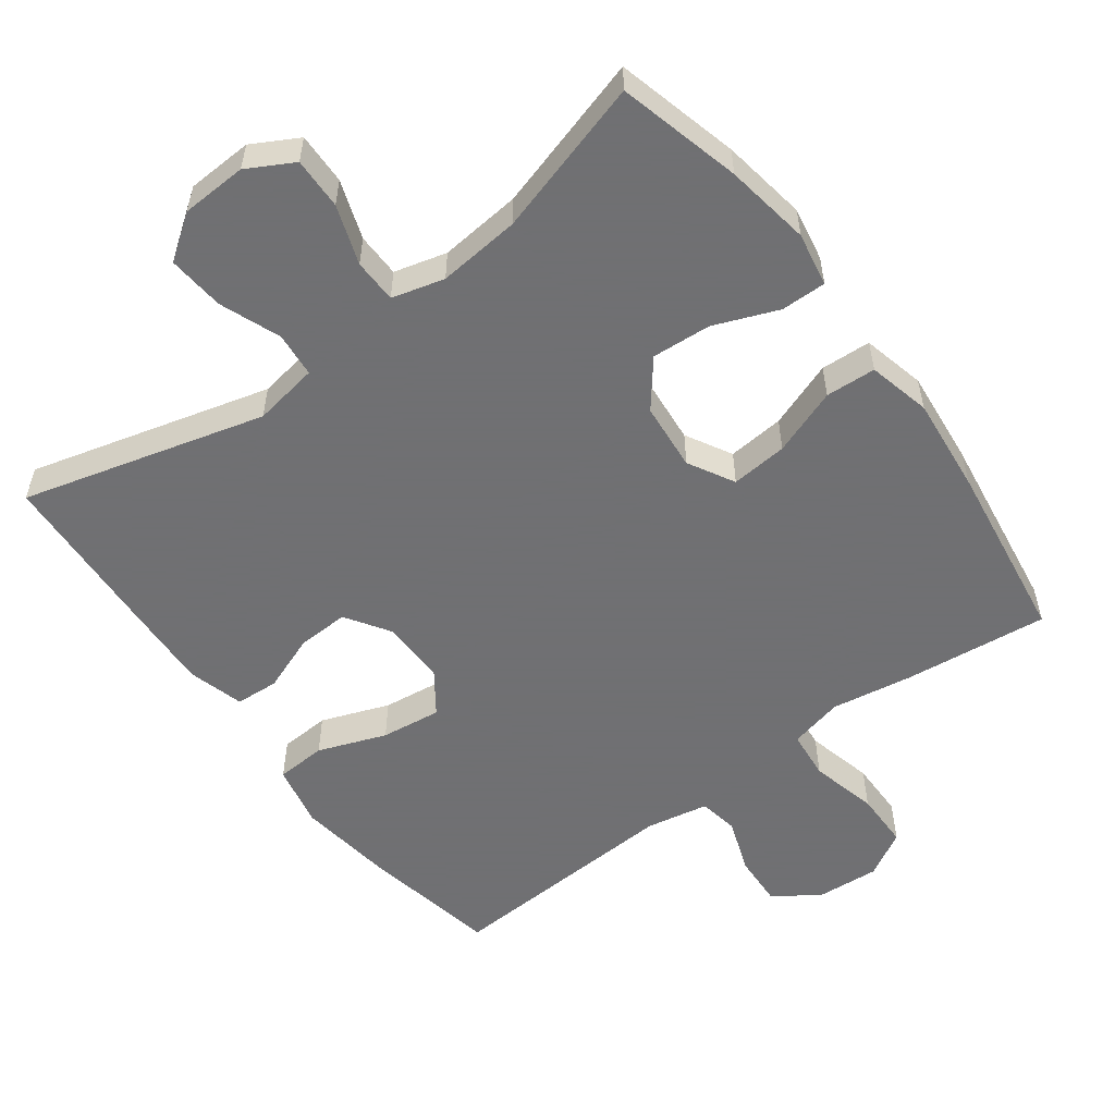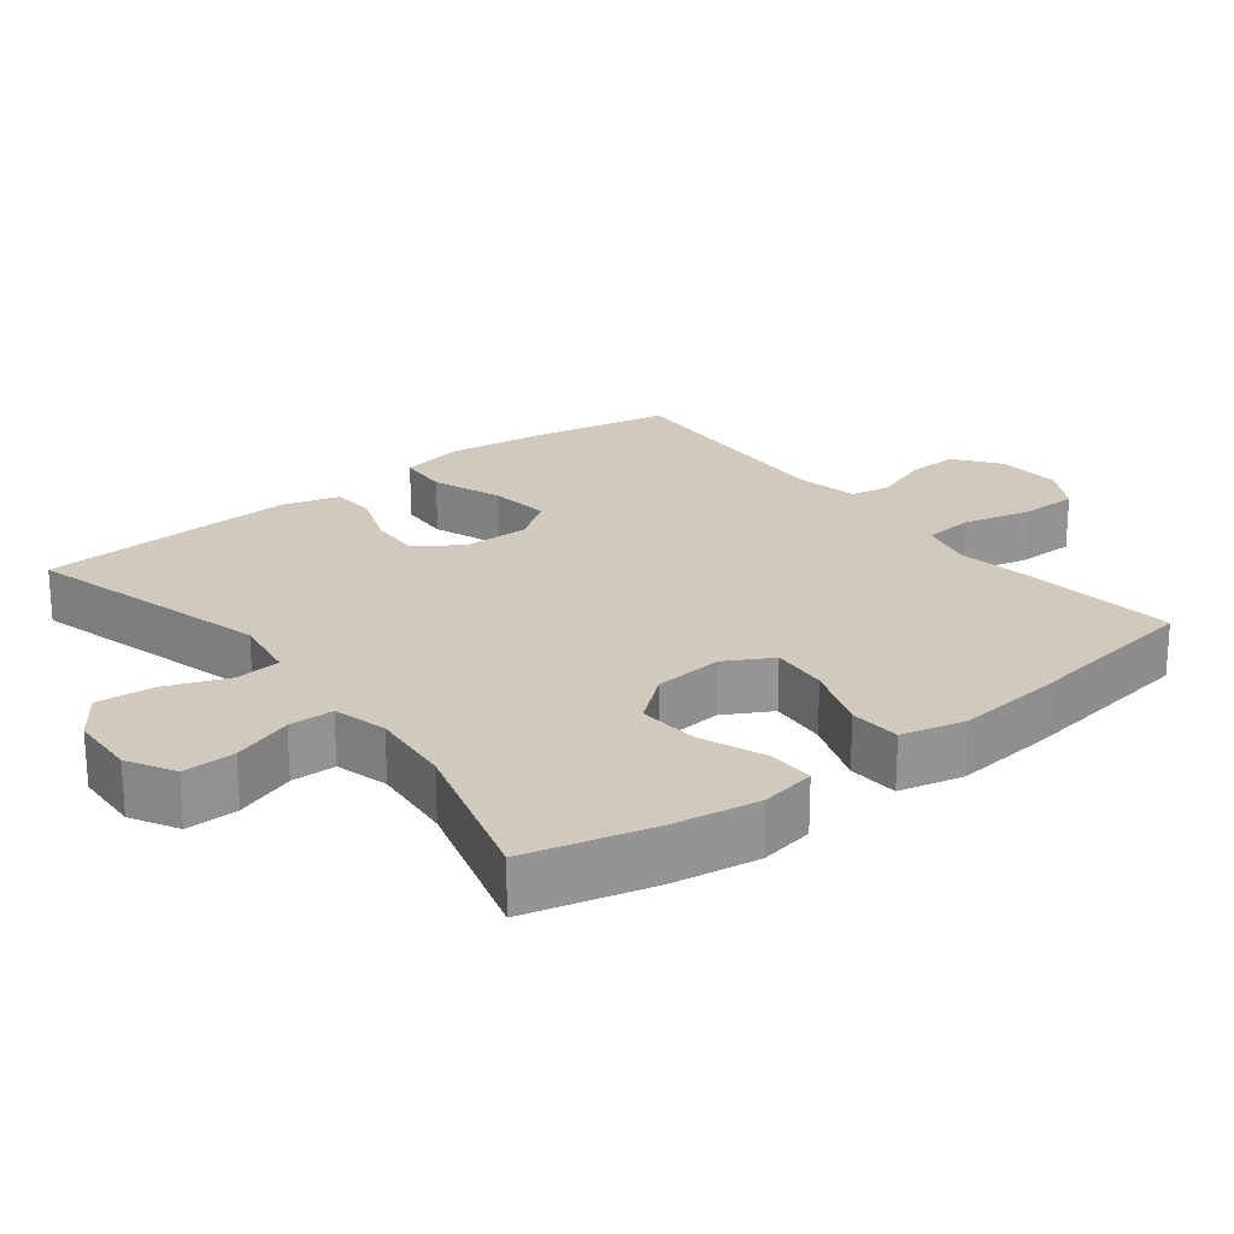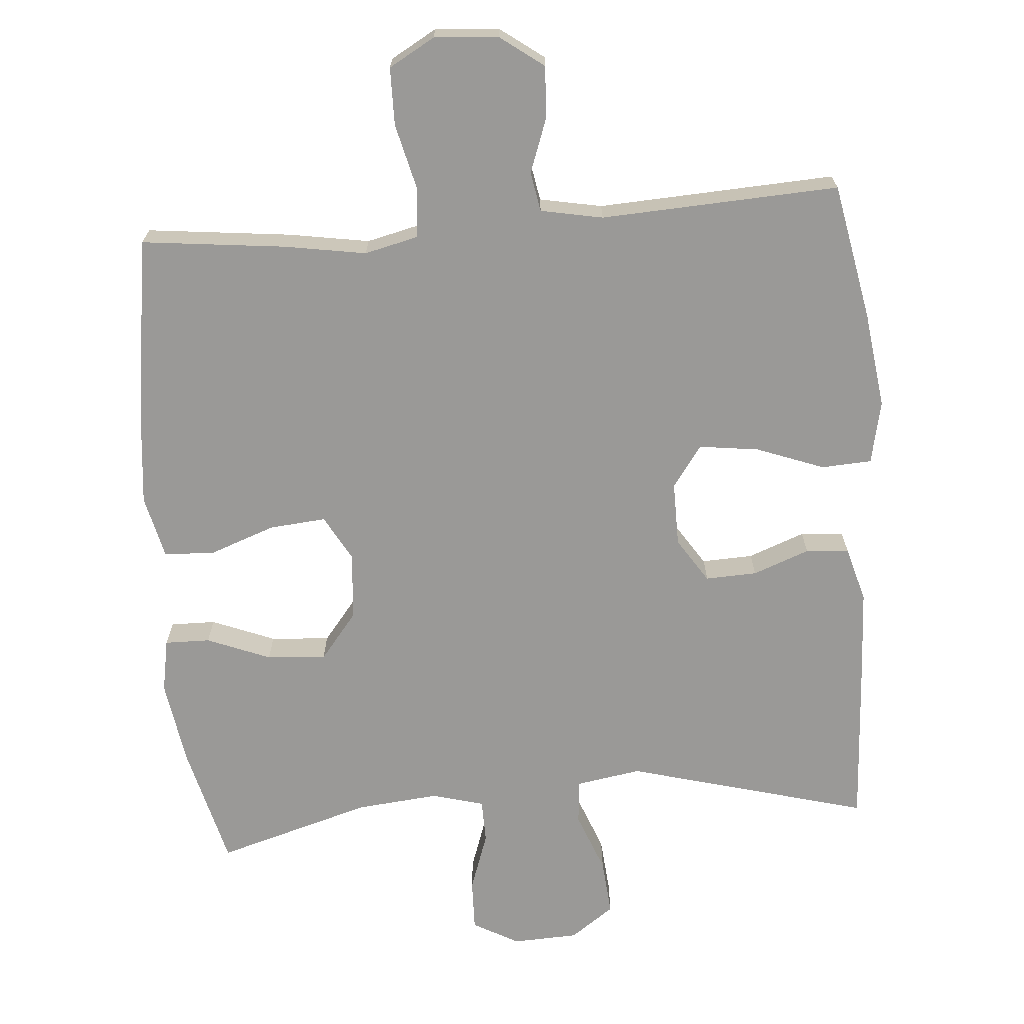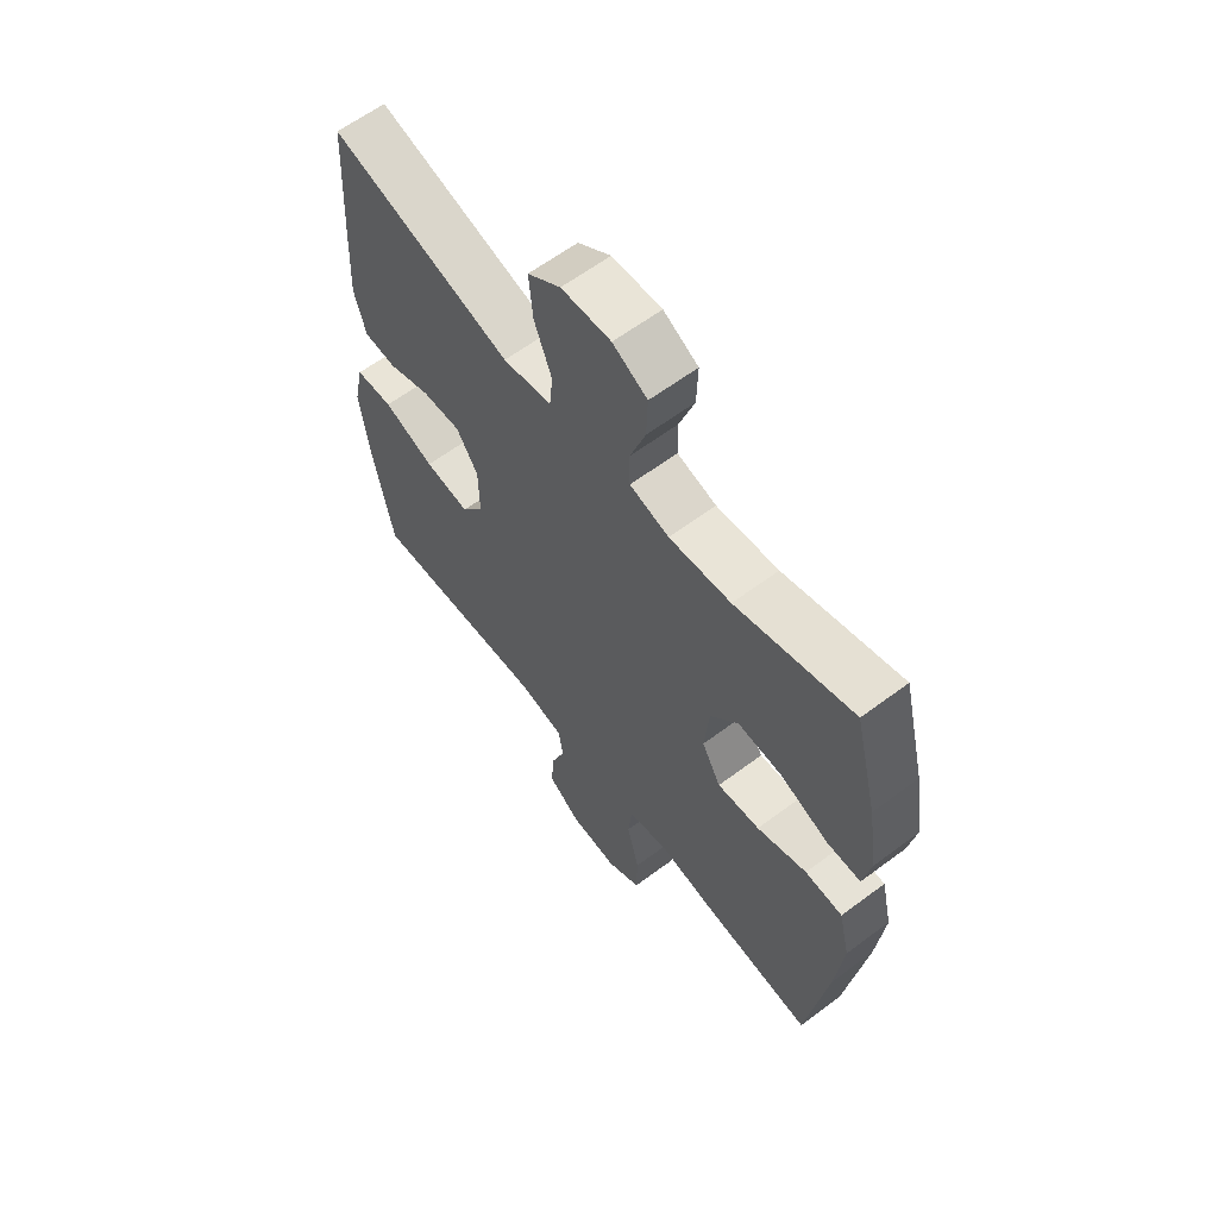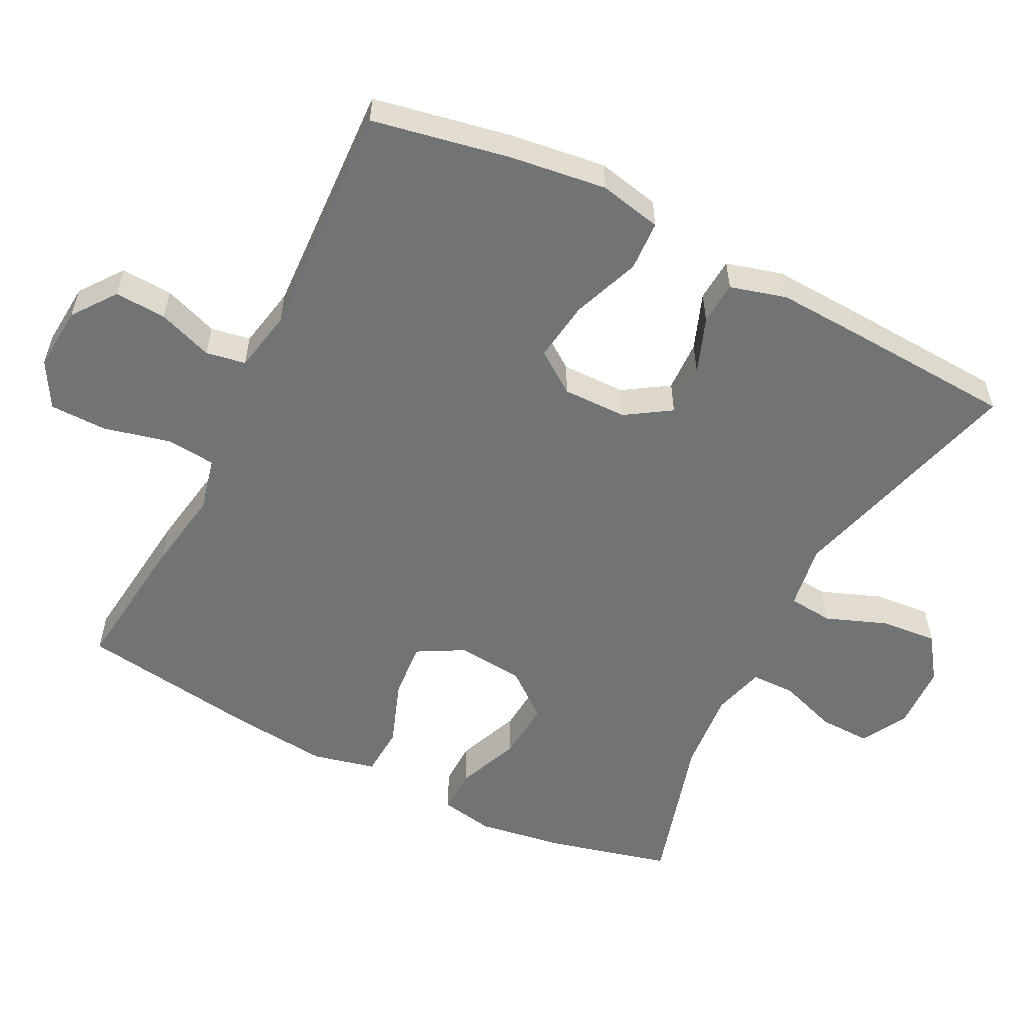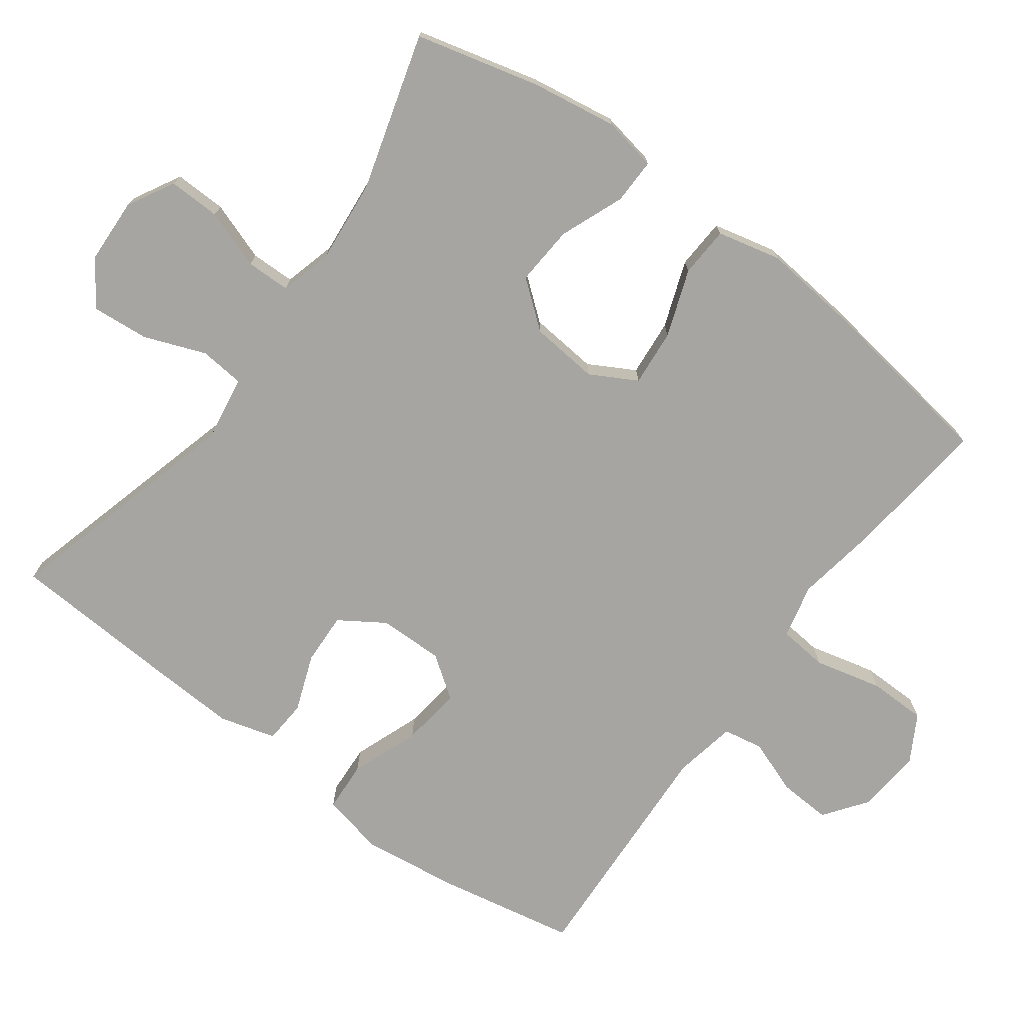
<metadata>
{"format":"obj","ext":"obj","renderer":"f3d","projection":"perspective","resolution":1024,"background":"white","views":[{"elev":-55.0,"azim":36.7,"up":"+Y"},{"elev":22.8,"azim":52.1,"up":"+Y"},{"elev":-69.0,"azim":-175.4,"up":"+Y"},{"elev":61.9,"azim":52.8,"up":"+Z"},{"elev":-55.7,"azim":-116.9,"up":"+Y"},{"elev":-73.8,"azim":53.6,"up":"+Y"}]}
</metadata>
<code>
v 0.5 0.07 0.5
v 0.544 0.07 0.326
v 0.563 0.07 0.205
v 0.549 0.07 0.129
v 0.485 0.07 0.13
v 0.395 0.07 0.166
v 0.311 0.07 0.172
v 0.259 0.07 0.107
v 0.25 0.07 0.011
v 0.286 0.07 -0.054
v 0.366 0.07 -0.047
v 0.46 0.07 -0.013
v 0.531 0.07 -0.017
v 0.552 0.07 -0.106
v 0.538 0.07 -0.242
v 0.5 0.07 -0.5
v 0.296 0.07 -0.477
v 0.181 0.07 -0.458
v 0.105 0.07 -0.476
v 0.098 0.07 -0.545
v 0.121 0.07 -0.64
v 0.12 0.07 -0.721
v 0.055 0.07 -0.758
v -0.036 0.07 -0.751
v -0.097 0.07 -0.706
v -0.093 0.07 -0.633
v -0.065 0.07 -0.556
v -0.075 0.07 -0.5
v -0.163 0.07 -0.483
v -0.5 0.07 -0.5
v -0.537 0.07 -0.307
v -0.555 0.07 -0.17
v -0.536 0.07 -0.081
v -0.465 0.07 -0.077
v -0.369 0.07 -0.113
v -0.284 0.07 -0.124
v -0.242 0.07 -0.065
v -0.243 0.07 0.026
v -0.284 0.07 0.089
v -0.357 0.07 0.086
v -0.437 0.07 0.056
v -0.498 0.07 0.06
v -0.52 0.07 0.139
v -0.514 0.07 0.261
v -0.5 0.07 0.5
v -0.158 0.07 0.407
v -0.066 0.07 0.422
v -0.06 0.07 0.485
v -0.093 0.07 0.571
v -0.1 0.07 0.651
v -0.038 0.07 0.695
v 0.055 0.07 0.699
v 0.12 0.07 0.663
v 0.118 0.07 0.59
v 0.089 0.07 0.507
v 0.09 0.07 0.445
v 0.164 0.07 0.425
v 0.28 0.07 0.436
v 0.5 0 0.5
v 0.544 0 0.326
v 0.563 0 0.205
v 0.549 0 0.129
v 0.485 0 0.13
v 0.395 0 0.166
v 0.311 0 0.172
v 0.259 0 0.107
v 0.25 0 0.011
v 0.286 0 -0.054
v 0.366 0 -0.047
v 0.46 0 -0.013
v 0.531 0 -0.017
v 0.552 0 -0.106
v 0.538 0 -0.242
v 0.5 0 -0.5
v 0.296 0 -0.477
v 0.181 0 -0.458
v 0.105 0 -0.476
v 0.098 0 -0.545
v 0.121 0 -0.64
v 0.12 0 -0.721
v 0.055 0 -0.758
v -0.036 0 -0.751
v -0.097 0 -0.706
v -0.093 0 -0.633
v -0.065 0 -0.556
v -0.075 0 -0.5
v -0.163 0 -0.483
v -0.5 0 -0.5
v -0.537 0 -0.307
v -0.555 0 -0.17
v -0.536 0 -0.081
v -0.465 0 -0.077
v -0.369 0 -0.113
v -0.284 0 -0.124
v -0.242 0 -0.065
v -0.243 0 0.026
v -0.284 0 0.089
v -0.357 0 0.086
v -0.437 0 0.056
v -0.498 0 0.06
v -0.52 0 0.139
v -0.514 0 0.261
v -0.5 0 0.5
v -0.158 0 0.407
v -0.066 0 0.422
v -0.06 0 0.485
v -0.093 0 0.571
v -0.1 0 0.651
v -0.038 0 0.695
v 0.055 0 0.699
v 0.12 0 0.663
v 0.118 0 0.59
v 0.089 0 0.507
v 0.09 0 0.445
v 0.164 0 0.425
v 0.28 0 0.436
f 53 54 55
f 52 53 55
f 51 52 55
f 50 51 55
f 49 50 55
f 48 49 55
f 47 48 55 56
f 46 47 56 57
f 44 45 46
f 43 44 46
f 42 43 46
f 41 42 46
f 40 41 46
f 39 40 46 57
f 33 34 35
f 32 33 35
f 31 32 35
f 30 31 35
f 29 30 35
f 28 29 35 36
f 25 26 27
f 24 25 27
f 23 24 27
f 22 23 27
f 21 22 27
f 20 21 27
f 19 20 27 28
f 28 36 37
f 19 28 37
f 18 19 37
f 16 17 18
f 15 16 18
f 14 15 18
f 13 14 18
f 12 13 18
f 11 12 18
f 4 5 6
f 3 4 6
f 2 3 6
f 1 2 6
f 58 1 6
f 58 6 7
f 58 7 8
f 57 58 8
f 39 57 8
f 38 39 8
f 37 38 8 9
f 18 37 9 10
f 10 11 18
f 113 112 111
f 113 111 110
f 113 110 109
f 113 109 108
f 113 108 107
f 113 107 106
f 114 113 106 105
f 115 114 105 104
f 104 103 102
f 104 102 101
f 104 101 100
f 104 100 99
f 104 99 98
f 115 104 98 97
f 93 92 91
f 93 91 90
f 93 90 89
f 93 89 88
f 93 88 87
f 94 93 87 86
f 85 84 83
f 85 83 82
f 85 82 81
f 85 81 80
f 85 80 79
f 85 79 78
f 86 85 78 77
f 95 94 86
f 95 86 77
f 95 77 76
f 76 75 74
f 76 74 73
f 76 73 72
f 76 72 71
f 76 71 70
f 76 70 69
f 64 63 62
f 64 62 61
f 64 61 60
f 64 60 59
f 64 59 116
f 65 64 116
f 66 65 116
f 66 116 115
f 66 115 97
f 66 97 96
f 67 66 96 95
f 68 67 95 76
f 76 69 68
f 1 59 60 2
f 2 60 61 3
f 3 61 62 4
f 4 62 63 5
f 5 63 64 6
f 6 64 65 7
f 7 65 66 8
f 8 66 67 9
f 9 67 68 10
f 10 68 69 11
f 11 69 70 12
f 12 70 71 13
f 13 71 72 14
f 14 72 73 15
f 15 73 74 16
f 16 74 75 17
f 17 75 76 18
f 18 76 77 19
f 19 77 78 20
f 20 78 79 21
f 21 79 80 22
f 22 80 81 23
f 23 81 82 24
f 24 82 83 25
f 25 83 84 26
f 26 84 85 27
f 27 85 86 28
f 28 86 87 29
f 29 87 88 30
f 30 88 89 31
f 31 89 90 32
f 32 90 91 33
f 33 91 92 34
f 34 92 93 35
f 35 93 94 36
f 36 94 95 37
f 37 95 96 38
f 38 96 97 39
f 39 97 98 40
f 40 98 99 41
f 41 99 100 42
f 42 100 101 43
f 43 101 102 44
f 44 102 103 45
f 45 103 104 46
f 46 104 105 47
f 47 105 106 48
f 48 106 107 49
f 49 107 108 50
f 50 108 109 51
f 51 109 110 52
f 52 110 111 53
f 53 111 112 54
f 54 112 113 55
f 55 113 114 56
f 56 114 115 57
f 57 115 116 58
f 58 116 59 1

</code>
